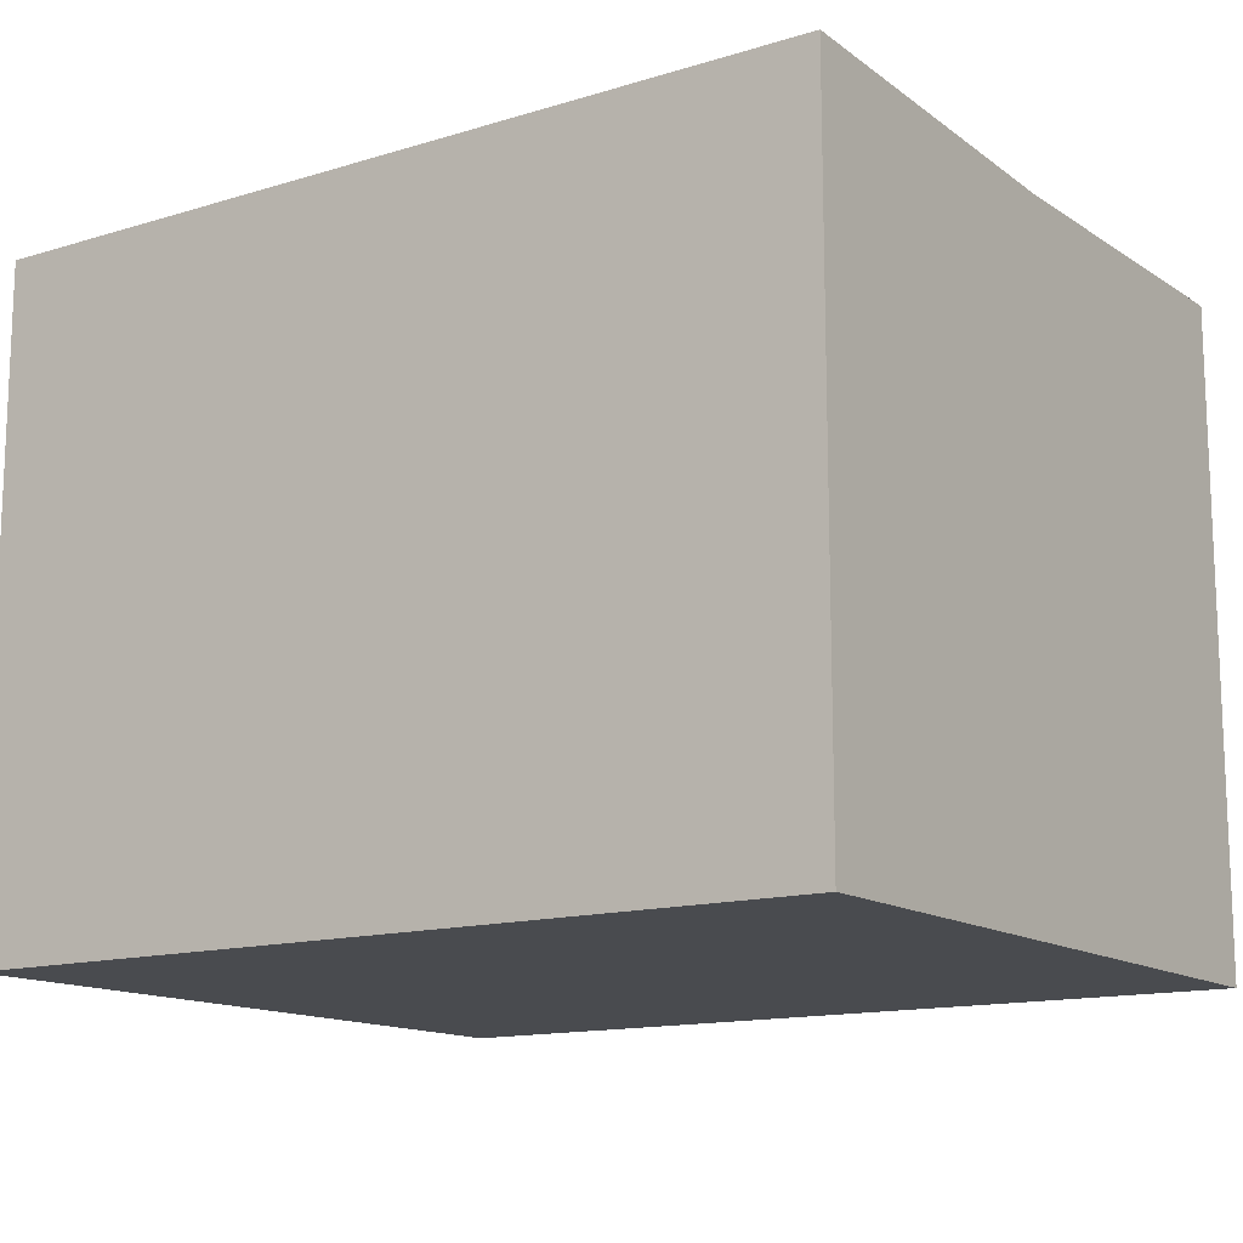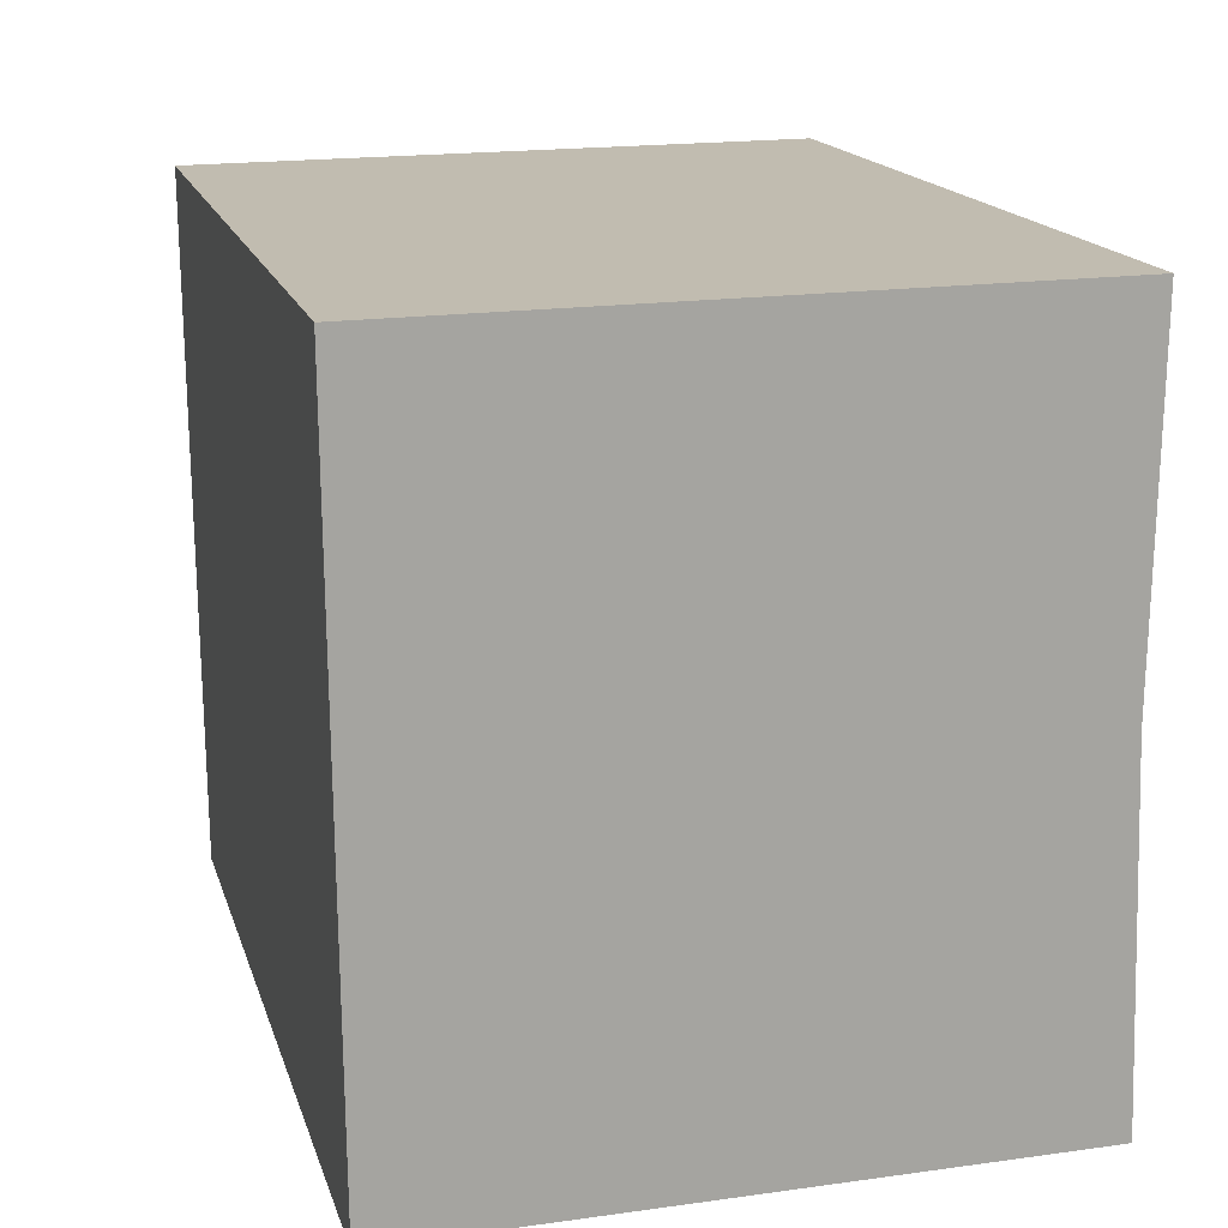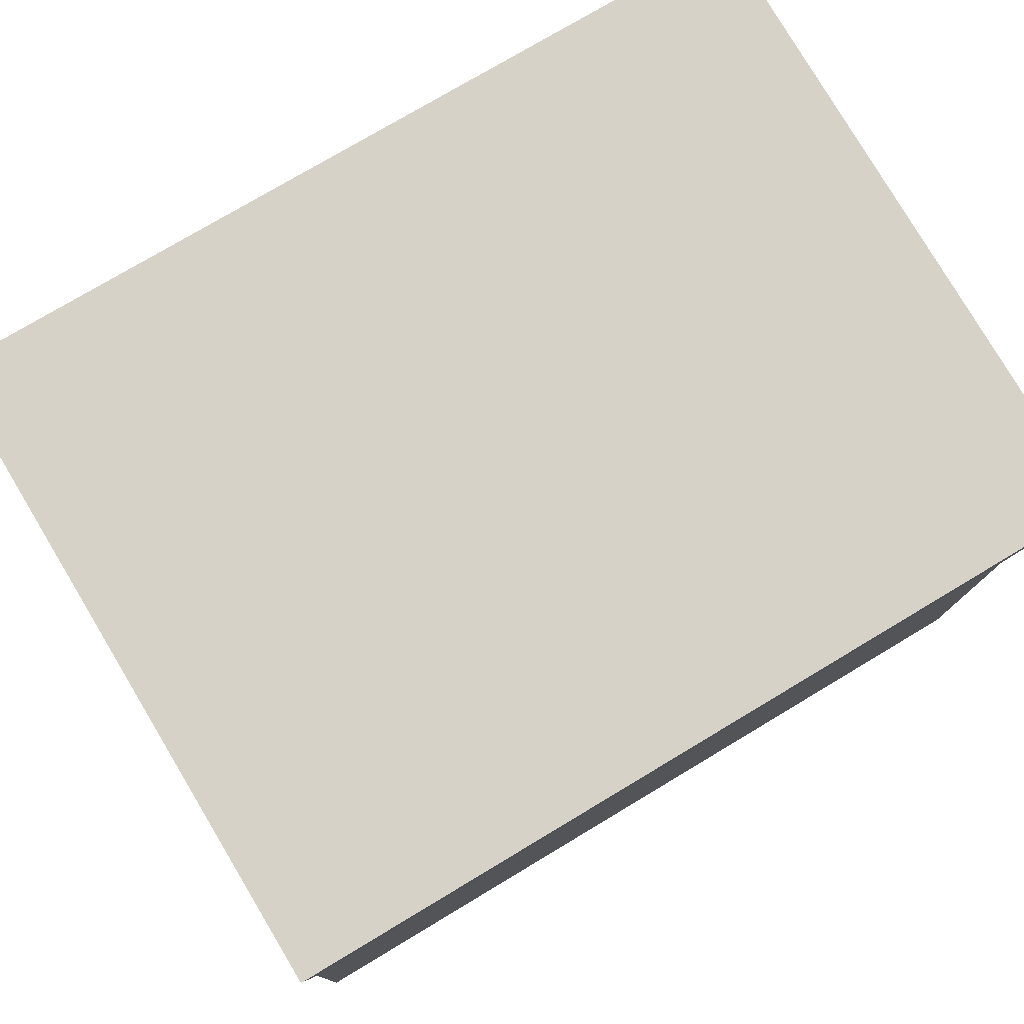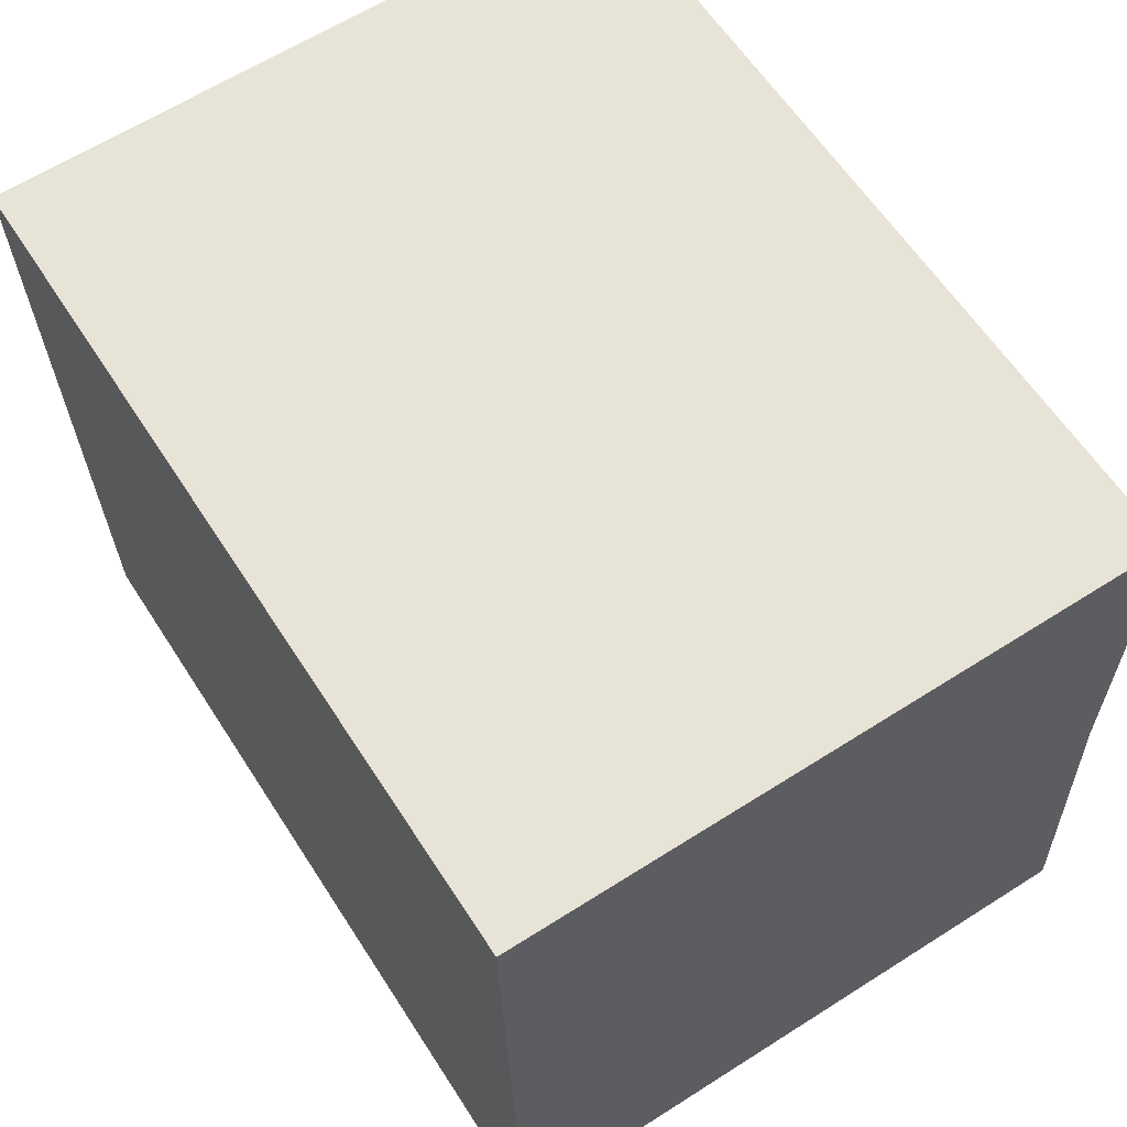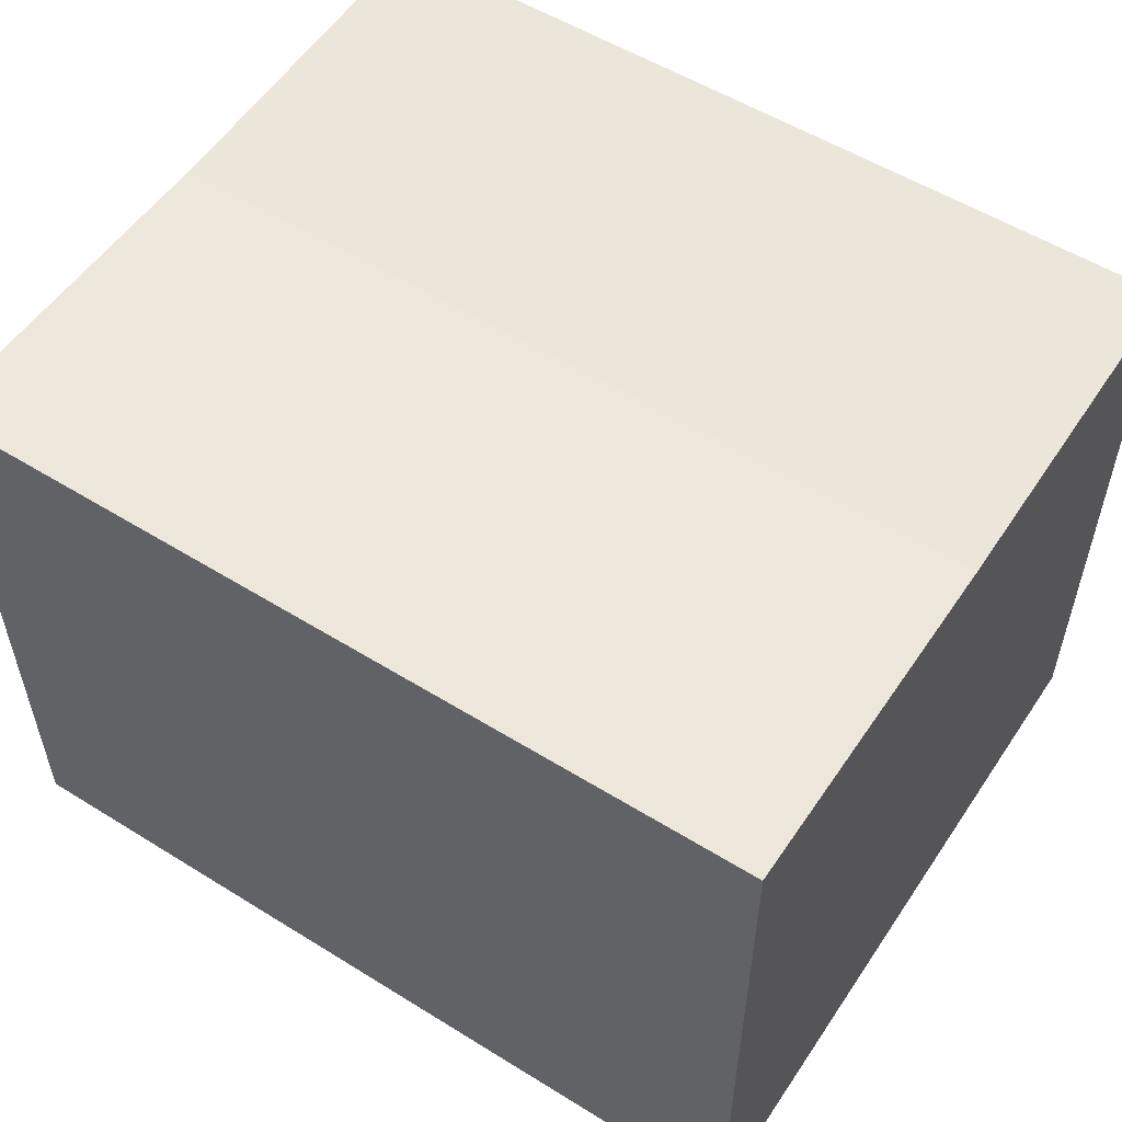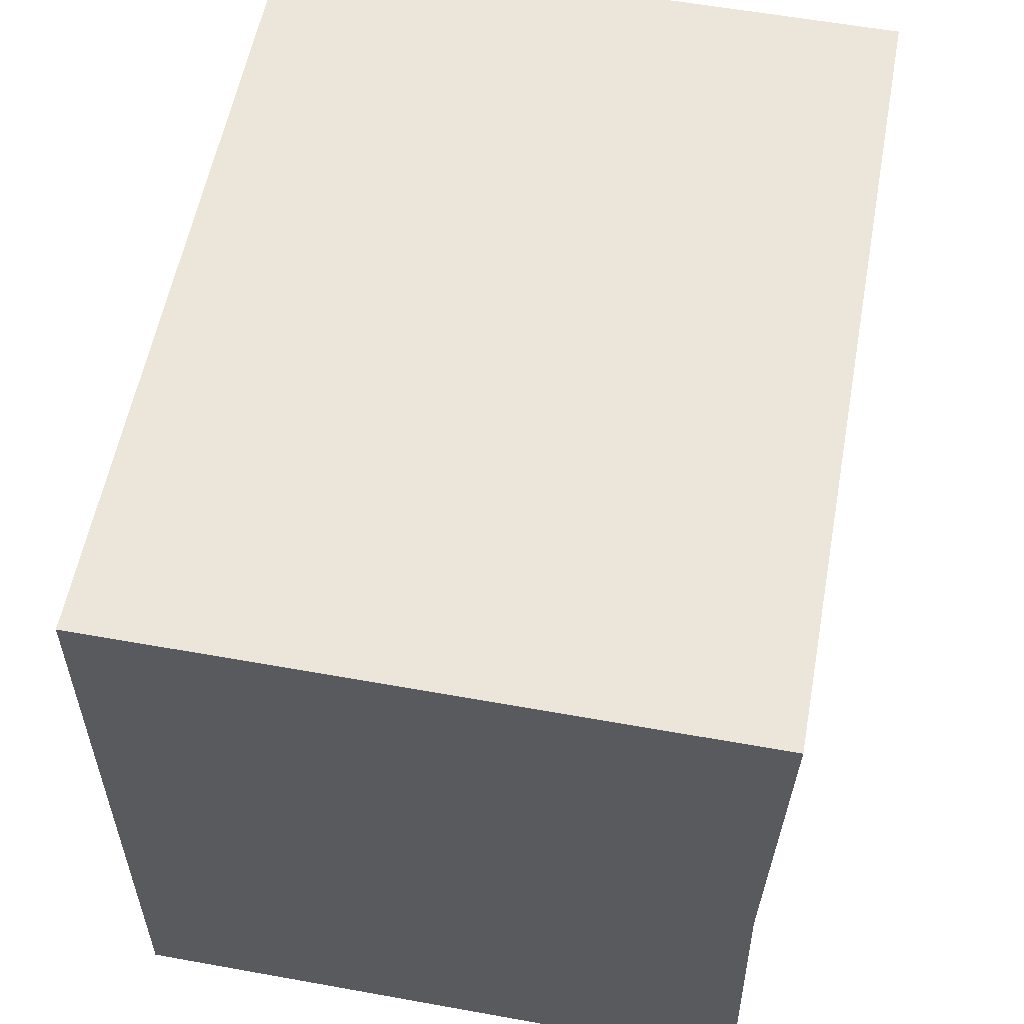
<metadata>
{"format":"obj","ext":"obj","renderer":"f3d","projection":"perspective","resolution":1024,"background":"white","views":[{"elev":-13.8,"azim":32.2,"up":"+Y"},{"elev":18.5,"azim":75.1,"up":"+Z"},{"elev":79.8,"azim":149.1,"up":"+Z"},{"elev":63.4,"azim":57.3,"up":"+Z"},{"elev":54.8,"azim":31.3,"up":"+Y"},{"elev":58.8,"azim":100.5,"up":"+Z"}]}
</metadata>
<code>
v  0.266 14.57 -8.187
v  19.83 14.77 -15.72
v  0.531 14.77 -16.37
v  19.55 14.57 -7.532
v  0 14.77 9.043e-16
v  19.27 14.77 0.655
v  0.531 1.003e-15 -16.37
v  0 0 0
v  0.266 5.013e-16 -8.187
v  19.27 -4.011e-17 0.655
v  19.83 9.625e-16 -15.72
v  19.55 4.612e-16 -7.532
g defaultobject
f 1 2 3
f 2 1 4
f 5 4 1
f 4 5 6
f 7 1 3
f 1 7 5
f 5 7 8
f 8 7 9
f 8 6 5
f 6 8 10
f 10 4 6
f 4 10 2
f 2 10 11
f 11 10 12
f 11 3 2
f 3 11 7
f 9 10 8
f 10 9 7
f 10 7 11
f 10 11 12

</code>
